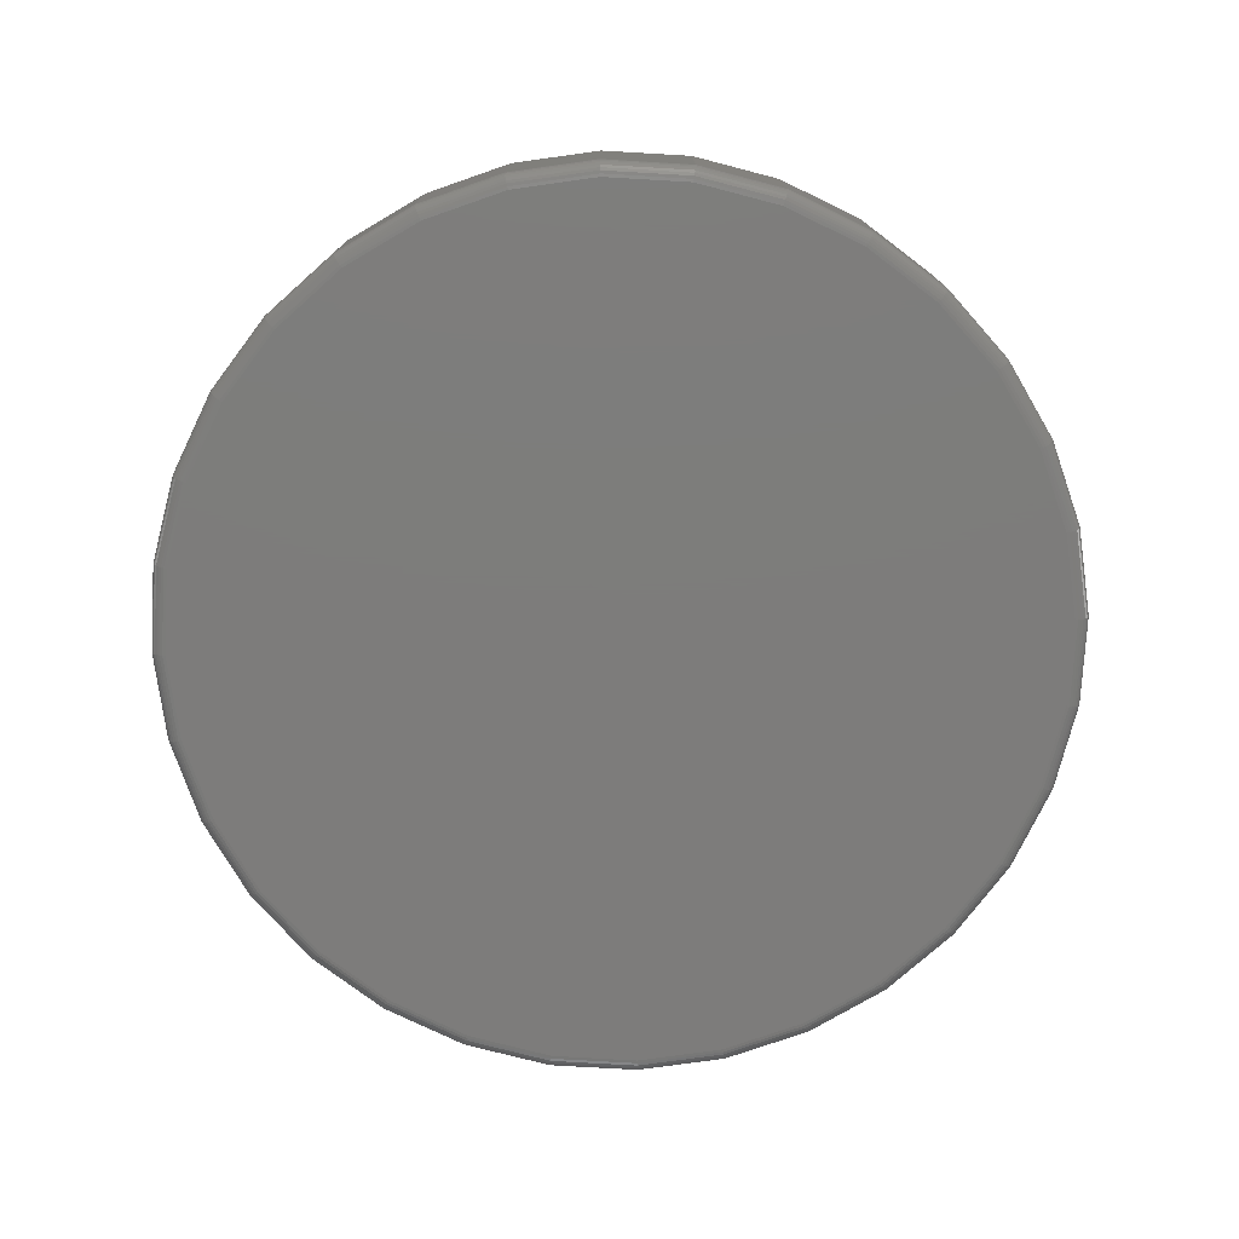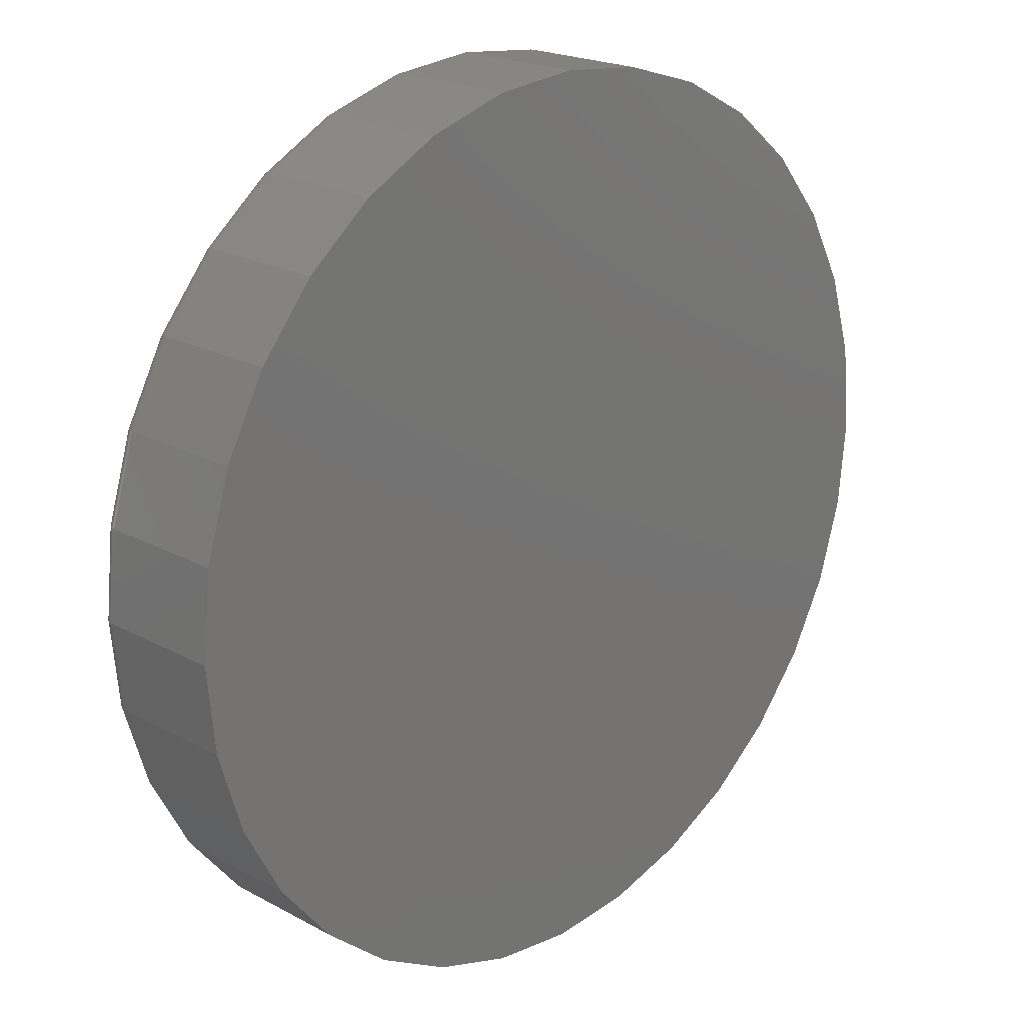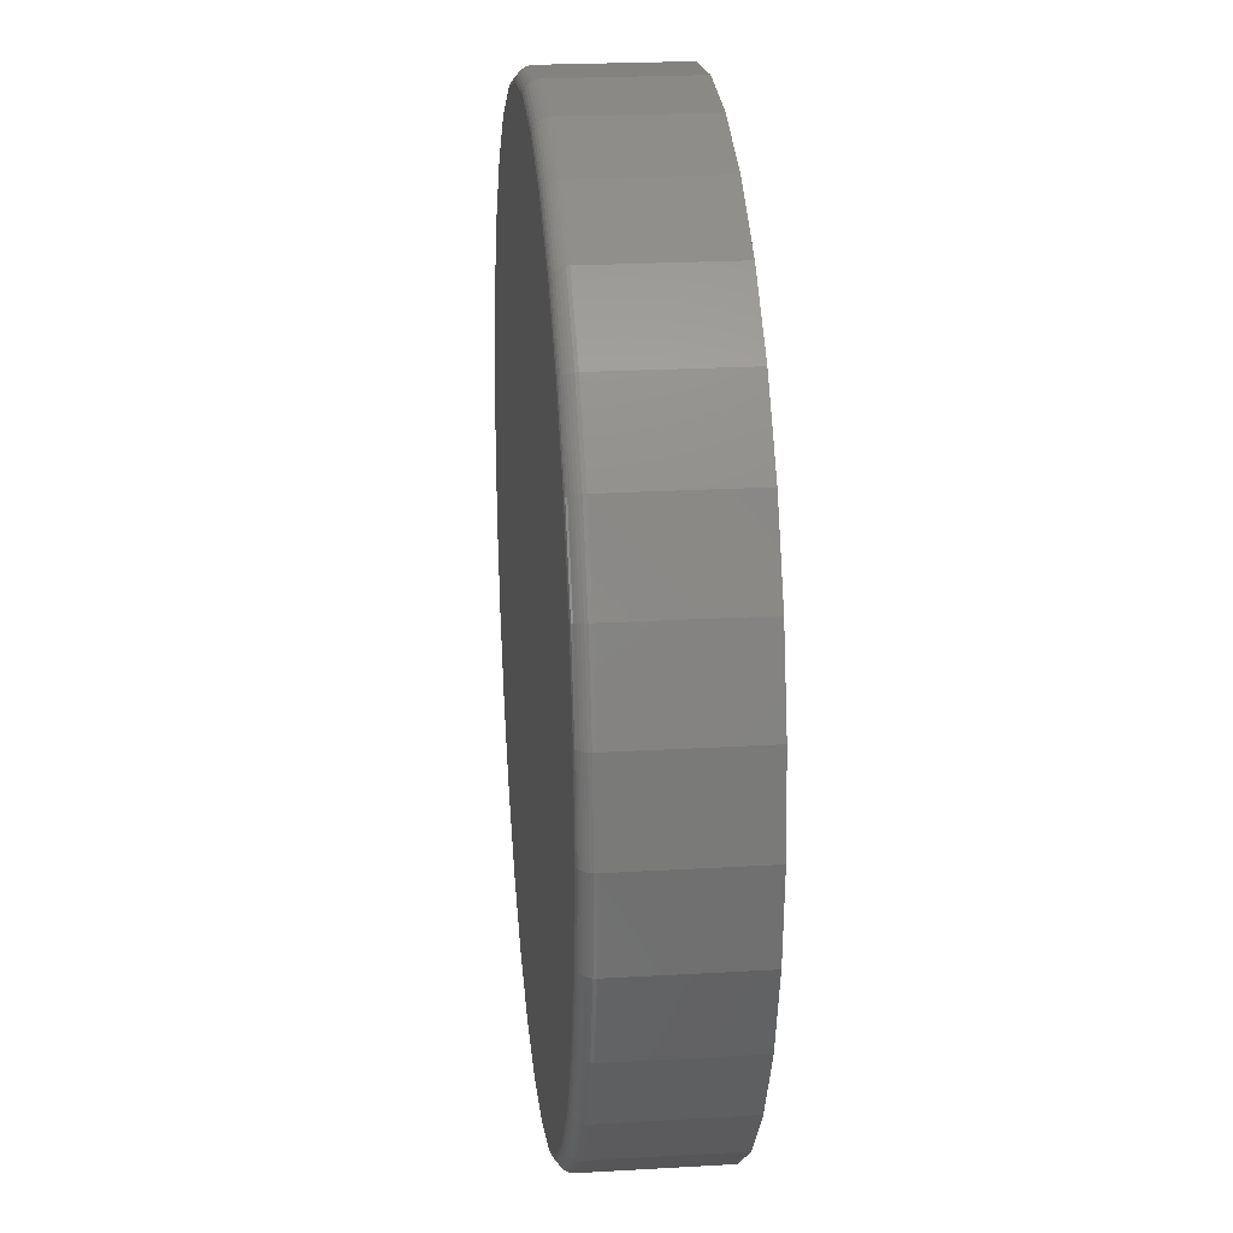
<metadata>
{"format":"stl","ext":"stl","renderer":"f3d","projection":"perspective","resolution":1024,"background":"white","views":[{"elev":-76.2,"azim":159.8,"up":"+Z"},{"elev":20.7,"azim":-45.6,"up":"+Y"},{"elev":22.9,"azim":-95.7,"up":"+Y"}]}
</metadata>
<code>
# stl→obj: 320 verts, 636 faces
v 0.007895 0.4423 0
v 0.09418 0.4338 0
v -0.07839 0.4338 0
v 0.007895 -0.4423 0
v -0.07839 -0.4338 0
v 0.09418 -0.4338 0
v -0.1614 -0.4086 0
v 0.1771 -0.4086 0
v -0.2378 -0.3677 0
v 0.2536 -0.3677 0
v -0.3048 -0.3127 0
v 0.3206 -0.3127 0
v -0.3598 -0.2457 0
v 0.3756 -0.2457 0
v -0.4007 -0.1692 0
v 0.4165 -0.1692 0
v -0.4259 -0.08628 0
v 0.4417 -0.08628 0
v -0.4344 -1.772e-16 0
v 0.4502 -5.361e-16 0
v -0.4259 0.08628 0
v 0.4417 0.08628 0
v -0.4007 0.1692 0
v 0.4165 0.1692 0
v -0.3598 0.2457 0
v 0.3756 0.2457 0
v -0.3048 0.3127 0
v 0.3206 0.3127 0
v -0.2378 0.3677 0
v 0.2536 0.3677 0
v -0.1614 0.4086 0
v 0.1771 0.4086 0
v 0.4658 -5.188e-16 0.01562
v 0.4658 0 0.1484
v 0.457 -0.08933 0.01562
v 0.457 -0.08933 0.1484
v 0.4309 -0.1752 0.01562
v 0.4309 -0.1752 0.1484
v 0.3886 -0.2544 0.01562
v 0.3886 -0.2544 0.1484
v 0.3317 -0.3238 0.01562
v 0.3317 -0.3238 0.1484
v 0.2623 -0.3807 0.01562
v 0.2623 -0.3807 0.1484
v 0.1831 -0.423 0.01562
v 0.1831 -0.423 0.1484
v 0.09723 -0.4491 0.01562
v 0.09723 -0.4491 0.1484
v 0.007895 -0.4579 0.01562
v 0.007895 -0.4579 0.1484
v -0.08144 -0.4491 0.01562
v -0.08144 -0.4491 0.1484
v -0.1673 -0.423 0.01562
v -0.1673 -0.423 0.1484
v -0.2465 -0.3807 0.01562
v -0.2465 -0.3807 0.1484
v -0.3159 -0.3238 0.01562
v -0.3159 -0.3238 0.1484
v -0.3728 -0.2544 0.01562
v -0.3728 -0.2544 0.1484
v -0.4151 -0.1752 0.01562
v -0.4151 -0.1752 0.1484
v -0.4412 -0.08933 0.01562
v -0.4412 -0.08933 0.1484
v -0.45 5.607e-17 0.01562
v -0.45 5.607e-17 0.1484
v -0.4412 0.08933 0.01562
v -0.4412 0.08933 0.1484
v -0.4151 0.1752 0.01562
v -0.4151 0.1752 0.1484
v -0.3728 0.2544 0.01562
v -0.3728 0.2544 0.1484
v -0.3159 0.3238 0.01562
v -0.3159 0.3238 0.1484
v -0.2465 0.3807 0.01562
v -0.2465 0.3807 0.1484
v -0.1673 0.423 0.01562
v -0.1673 0.423 0.1484
v -0.08144 0.4491 0.01562
v -0.08144 0.4491 0.1484
v 0.007895 0.4579 0.01562
v 0.007895 0.4579 0.1484
v 0.09723 0.4491 0.01562
v 0.09723 0.4491 0.1484
v 0.1831 0.423 0.01562
v 0.1831 0.423 0.1484
v 0.2623 0.3807 0.01562
v 0.2623 0.3807 0.1484
v 0.3317 0.3238 0.01562
v 0.3317 0.3238 0.1484
v 0.3886 0.2544 0.01562
v 0.3886 0.2544 0.1484
v 0.4309 0.1752 0.01562
v 0.4309 0.1752 0.1484
v 0.457 0.08933 0.01562
v 0.457 0.08933 0.1484
v -0.4497 -2.498e-16 0.01258
v -0.4409 0.08927 0.01258
v -0.4488 -2.22e-16 0.009646
v -0.44 0.0891 0.009646
v -0.4474 -2.22e-16 0.006944
v -0.4386 0.08882 0.006944
v -0.4454 -2.498e-16 0.004576
v -0.4367 0.08844 0.004576
v -0.4431 -2.498e-16 0.002633
v -0.4344 0.08798 0.002633
v -0.4404 -2.498e-16 0.001189
v -0.4317 0.08745 0.001189
v -0.4374 -2.498e-16 0.0003002
v -0.4289 0.08688 0.0003002
v 0.4567 0.08927 0.01258
v 0.4655 -8.327e-16 0.01258
v 0.4558 0.0891 0.009646
v 0.4646 -8.327e-16 0.009646
v 0.4544 0.08882 0.006944
v 0.4632 -8.327e-16 0.006944
v 0.4525 0.08844 0.004576
v 0.4612 -8.327e-16 0.004576
v 0.4502 0.08798 0.002633
v 0.4588 -8.327e-16 0.002633
v 0.4475 0.08745 0.001189
v 0.4561 -8.327e-16 0.001189
v 0.4447 0.08688 0.0003002
v 0.4532 -8.049e-16 0.0003002
v 0.4307 0.1751 0.01258
v 0.4298 0.1748 0.009646
v 0.4285 0.1742 0.006944
v 0.4267 0.1735 0.004576
v 0.4245 0.1726 0.002633
v 0.422 0.1715 0.001189
v 0.4193 0.1704 0.0003002
v 0.3884 0.2542 0.01258
v 0.3876 0.2537 0.009646
v 0.3864 0.2529 0.006944
v 0.3848 0.2519 0.004576
v 0.3828 0.2505 0.002633
v 0.3806 0.249 0.001189
v 0.3782 0.2474 0.0003002
v 0.3315 0.3236 0.01258
v 0.3308 0.3229 0.009646
v 0.3298 0.3219 0.006944
v 0.3284 0.3205 0.004576
v 0.3268 0.3189 0.002633
v 0.3249 0.317 0.001189
v 0.3228 0.3149 0.0003002
v 0.2621 0.3805 0.01258
v 0.2616 0.3797 0.009646
v 0.2608 0.3785 0.006944
v 0.2597 0.3769 0.004576
v 0.2584 0.375 0.002633
v 0.2569 0.3727 0.001189
v 0.2553 0.3703 0.0003002
v 0.183 0.4228 0.01258
v 0.1827 0.4219 0.009646
v 0.1821 0.4206 0.006944
v 0.1814 0.4188 0.004576
v 0.1805 0.4166 0.002633
v 0.1794 0.4141 0.001189
v 0.1783 0.4114 0.0003002
v 0.09717 0.4488 0.01258
v 0.09699 0.4479 0.009646
v 0.09671 0.4465 0.006944
v 0.09633 0.4446 0.004576
v 0.09587 0.4423 0.002633
v 0.09534 0.4396 0.001189
v 0.09477 0.4368 0.0003002
v 0.007895 0.4576 0.01258
v 0.007895 0.4567 0.009646
v 0.007895 0.4553 0.006944
v 0.007895 0.4533 0.004576
v 0.007895 0.451 0.002633
v 0.007895 0.4482 0.001189
v 0.007895 0.4453 0.0003002
v -0.08138 0.4488 0.01258
v -0.0812 0.4479 0.009646
v -0.08092 0.4465 0.006944
v -0.08054 0.4446 0.004576
v -0.08008 0.4423 0.002633
v -0.07955 0.4396 0.001189
v -0.07898 0.4368 0.0003002
v -0.1672 0.4228 0.01258
v -0.1669 0.4219 0.009646
v -0.1663 0.4206 0.006944
v -0.1656 0.4188 0.004576
v -0.1647 0.4166 0.002633
v -0.1636 0.4141 0.001189
v -0.1625 0.4114 0.0003002
v -0.2463 0.3805 0.01258
v -0.2458 0.3797 0.009646
v -0.245 0.3785 0.006944
v -0.244 0.3769 0.004576
v -0.2426 0.375 0.002633
v -0.2411 0.3727 0.001189
v -0.2395 0.3703 0.0003002
v -0.3157 0.3236 0.01258
v -0.315 0.3229 0.009646
v -0.314 0.3219 0.006944
v -0.3126 0.3205 0.004576
v -0.311 0.3189 0.002633
v -0.3091 0.317 0.001189
v -0.307 0.3149 0.0003002
v -0.3726 0.2542 0.01258
v -0.3718 0.2537 0.009646
v -0.3706 0.2529 0.006944
v -0.369 0.2519 0.004576
v -0.3671 0.2505 0.002633
v -0.3648 0.249 0.001189
v -0.3624 0.2474 0.0003002
v -0.4149 0.1751 0.01258
v -0.414 0.1748 0.009646
v -0.4127 0.1742 0.006944
v -0.4109 0.1735 0.004576
v -0.4087 0.1726 0.002633
v -0.4062 0.1715 0.001189
v -0.4035 0.1704 0.0003002
v 0.4567 -0.08927 0.01258
v 0.4558 -0.0891 0.009646
v 0.4544 -0.08882 0.006944
v 0.4525 -0.08844 0.004576
v 0.4502 -0.08798 0.002633
v 0.4475 -0.08745 0.001189
v 0.4447 -0.08688 0.0003002
v -0.4409 -0.08927 0.01258
v -0.44 -0.0891 0.009646
v -0.4386 -0.08882 0.006944
v -0.4367 -0.08844 0.004576
v -0.4344 -0.08798 0.002633
v -0.4317 -0.08745 0.001189
v -0.4289 -0.08688 0.0003002
v -0.4149 -0.1751 0.01258
v -0.414 -0.1748 0.009646
v -0.4127 -0.1742 0.006944
v -0.4109 -0.1735 0.004576
v -0.4087 -0.1726 0.002633
v -0.4062 -0.1715 0.001189
v -0.4035 -0.1704 0.0003002
v -0.3726 -0.2542 0.01258
v -0.3718 -0.2537 0.009646
v -0.3706 -0.2529 0.006944
v -0.369 -0.2519 0.004576
v -0.3671 -0.2505 0.002633
v -0.3648 -0.249 0.001189
v -0.3624 -0.2474 0.0003002
v -0.3157 -0.3236 0.01258
v -0.315 -0.3229 0.009646
v -0.314 -0.3219 0.006944
v -0.3126 -0.3205 0.004576
v -0.311 -0.3189 0.002633
v -0.3091 -0.317 0.001189
v -0.307 -0.3149 0.0003002
v -0.2463 -0.3805 0.01258
v -0.2458 -0.3797 0.009646
v -0.245 -0.3785 0.006944
v -0.244 -0.3769 0.004576
v -0.2426 -0.375 0.002633
v -0.2411 -0.3727 0.001189
v -0.2395 -0.3703 0.0003002
v -0.1672 -0.4228 0.01258
v -0.1669 -0.4219 0.009646
v -0.1663 -0.4206 0.006944
v -0.1656 -0.4188 0.004576
v -0.1647 -0.4166 0.002633
v -0.1636 -0.4141 0.001189
v -0.1625 -0.4114 0.0003002
v -0.08138 -0.4488 0.01258
v -0.0812 -0.4479 0.009646
v -0.08092 -0.4465 0.006944
v -0.08054 -0.4446 0.004576
v -0.08008 -0.4423 0.002633
v -0.07955 -0.4396 0.001189
v -0.07898 -0.4368 0.0003002
v 0.007895 -0.4576 0.01258
v 0.007895 -0.4567 0.009646
v 0.007895 -0.4553 0.006944
v 0.007895 -0.4533 0.004576
v 0.007895 -0.451 0.002633
v 0.007895 -0.4482 0.001189
v 0.007895 -0.4453 0.0003002
v 0.09717 -0.4488 0.01258
v 0.09699 -0.4479 0.009646
v 0.09671 -0.4465 0.006944
v 0.09633 -0.4446 0.004576
v 0.09587 -0.4423 0.002633
v 0.09534 -0.4396 0.001189
v 0.09477 -0.4368 0.0003002
v 0.183 -0.4228 0.01258
v 0.1827 -0.4219 0.009646
v 0.1821 -0.4206 0.006944
v 0.1814 -0.4188 0.004576
v 0.1805 -0.4166 0.002633
v 0.1794 -0.4141 0.001189
v 0.1783 -0.4114 0.0003002
v 0.2621 -0.3805 0.01258
v 0.2616 -0.3797 0.009646
v 0.2608 -0.3785 0.006944
v 0.2597 -0.3769 0.004576
v 0.2584 -0.375 0.002633
v 0.2569 -0.3727 0.001189
v 0.2553 -0.3703 0.0003002
v 0.3315 -0.3236 0.01258
v 0.3308 -0.3229 0.009646
v 0.3298 -0.3219 0.006944
v 0.3284 -0.3205 0.004576
v 0.3268 -0.3189 0.002633
v 0.3249 -0.317 0.001189
v 0.3228 -0.3149 0.0003002
v 0.3884 -0.2542 0.01258
v 0.3876 -0.2537 0.009646
v 0.3864 -0.2529 0.006944
v 0.3848 -0.2519 0.004576
v 0.3828 -0.2505 0.002633
v 0.3806 -0.249 0.001189
v 0.3782 -0.2474 0.0003002
v 0.4307 -0.1751 0.01258
v 0.4298 -0.1748 0.009646
v 0.4285 -0.1742 0.006944
v 0.4267 -0.1735 0.004576
v 0.4245 -0.1726 0.002633
v 0.422 -0.1715 0.001189
v 0.4193 -0.1704 0.0003002
f 1 2 3
f 4 5 6
f 6 5 7
f 6 7 8
f 8 7 9
f 8 9 10
f 10 9 11
f 10 11 12
f 12 11 13
f 12 13 14
f 14 13 15
f 14 15 16
f 16 15 17
f 16 17 18
f 18 17 19
f 18 19 20
f 20 19 21
f 20 21 22
f 22 21 23
f 22 23 24
f 24 23 25
f 24 25 26
f 26 25 27
f 26 27 28
f 28 27 29
f 28 29 30
f 30 29 31
f 30 31 32
f 32 31 3
f 32 3 2
f 33 34 35
f 35 34 36
f 35 36 37
f 37 36 38
f 37 38 39
f 39 38 40
f 39 40 41
f 41 40 42
f 41 42 43
f 43 42 44
f 43 44 45
f 45 44 46
f 45 46 47
f 47 46 48
f 47 48 49
f 49 48 50
f 49 50 51
f 51 50 52
f 51 52 53
f 53 52 54
f 53 54 55
f 55 54 56
f 55 56 57
f 57 56 58
f 57 58 59
f 59 58 60
f 59 60 61
f 61 60 62
f 61 62 63
f 63 62 64
f 63 64 65
f 65 64 66
f 65 66 67
f 67 66 68
f 67 68 69
f 69 68 70
f 69 70 71
f 71 70 72
f 71 72 73
f 73 72 74
f 73 74 75
f 75 74 76
f 75 76 77
f 77 76 78
f 77 78 79
f 79 78 80
f 79 80 81
f 81 80 82
f 81 82 83
f 83 82 84
f 83 84 85
f 85 84 86
f 85 86 87
f 87 86 88
f 87 88 89
f 89 88 90
f 89 90 91
f 91 90 92
f 91 92 93
f 93 92 94
f 93 94 95
f 95 94 96
f 95 96 33
f 33 96 34
f 65 67 97
f 97 67 98
f 97 98 99
f 99 98 100
f 99 100 101
f 101 100 102
f 101 102 103
f 103 102 104
f 103 104 105
f 105 104 106
f 105 106 107
f 107 106 108
f 107 108 109
f 109 108 110
f 109 110 19
f 19 110 21
f 95 33 111
f 111 33 112
f 111 112 113
f 113 112 114
f 113 114 115
f 115 114 116
f 115 116 117
f 117 116 118
f 117 118 119
f 119 118 120
f 119 120 121
f 121 120 122
f 121 122 123
f 123 122 124
f 123 124 22
f 22 124 20
f 93 95 125
f 125 95 111
f 125 111 126
f 126 111 113
f 126 113 127
f 127 113 115
f 127 115 128
f 128 115 117
f 128 117 129
f 129 117 119
f 129 119 130
f 130 119 121
f 130 121 131
f 131 121 123
f 131 123 24
f 24 123 22
f 91 93 132
f 132 93 125
f 132 125 133
f 133 125 126
f 133 126 134
f 134 126 127
f 134 127 135
f 135 127 128
f 135 128 136
f 136 128 129
f 136 129 137
f 137 129 130
f 137 130 138
f 138 130 131
f 138 131 26
f 26 131 24
f 89 91 139
f 139 91 132
f 139 132 140
f 140 132 133
f 140 133 141
f 141 133 134
f 141 134 142
f 142 134 135
f 142 135 143
f 143 135 136
f 143 136 144
f 144 136 137
f 144 137 145
f 145 137 138
f 145 138 28
f 28 138 26
f 87 89 146
f 146 89 139
f 146 139 147
f 147 139 140
f 147 140 148
f 148 140 141
f 148 141 149
f 149 141 142
f 149 142 150
f 150 142 143
f 150 143 151
f 151 143 144
f 151 144 152
f 152 144 145
f 152 145 30
f 30 145 28
f 85 87 153
f 153 87 146
f 153 146 154
f 154 146 147
f 154 147 155
f 155 147 148
f 155 148 156
f 156 148 149
f 156 149 157
f 157 149 150
f 157 150 158
f 158 150 151
f 158 151 159
f 159 151 152
f 159 152 32
f 32 152 30
f 83 85 160
f 160 85 153
f 160 153 161
f 161 153 154
f 161 154 162
f 162 154 155
f 162 155 163
f 163 155 156
f 163 156 164
f 164 156 157
f 164 157 165
f 165 157 158
f 165 158 166
f 166 158 159
f 166 159 2
f 2 159 32
f 81 83 167
f 167 83 160
f 167 160 168
f 168 160 161
f 168 161 169
f 169 161 162
f 169 162 170
f 170 162 163
f 170 163 171
f 171 163 164
f 171 164 172
f 172 164 165
f 172 165 173
f 173 165 166
f 173 166 1
f 1 166 2
f 79 81 174
f 174 81 167
f 174 167 175
f 175 167 168
f 175 168 176
f 176 168 169
f 176 169 177
f 177 169 170
f 177 170 178
f 178 170 171
f 178 171 179
f 179 171 172
f 179 172 180
f 180 172 173
f 180 173 3
f 3 173 1
f 77 79 181
f 181 79 174
f 181 174 182
f 182 174 175
f 182 175 183
f 183 175 176
f 183 176 184
f 184 176 177
f 184 177 185
f 185 177 178
f 185 178 186
f 186 178 179
f 186 179 187
f 187 179 180
f 187 180 31
f 31 180 3
f 75 77 188
f 188 77 181
f 188 181 189
f 189 181 182
f 189 182 190
f 190 182 183
f 190 183 191
f 191 183 184
f 191 184 192
f 192 184 185
f 192 185 193
f 193 185 186
f 193 186 194
f 194 186 187
f 194 187 29
f 29 187 31
f 73 75 195
f 195 75 188
f 195 188 196
f 196 188 189
f 196 189 197
f 197 189 190
f 197 190 198
f 198 190 191
f 198 191 199
f 199 191 192
f 199 192 200
f 200 192 193
f 200 193 201
f 201 193 194
f 201 194 27
f 27 194 29
f 71 73 202
f 202 73 195
f 202 195 203
f 203 195 196
f 203 196 204
f 204 196 197
f 204 197 205
f 205 197 198
f 205 198 206
f 206 198 199
f 206 199 207
f 207 199 200
f 207 200 208
f 208 200 201
f 208 201 25
f 25 201 27
f 69 71 209
f 209 71 202
f 209 202 210
f 210 202 203
f 210 203 211
f 211 203 204
f 211 204 212
f 212 204 205
f 212 205 213
f 213 205 206
f 213 206 214
f 214 206 207
f 214 207 215
f 215 207 208
f 215 208 23
f 23 208 25
f 67 69 98
f 98 69 209
f 98 209 100
f 100 209 210
f 100 210 102
f 102 210 211
f 102 211 104
f 104 211 212
f 104 212 106
f 106 212 213
f 106 213 108
f 108 213 214
f 108 214 110
f 110 214 215
f 110 215 21
f 21 215 23
f 33 35 112
f 112 35 216
f 112 216 114
f 114 216 217
f 114 217 116
f 116 217 218
f 116 218 118
f 118 218 219
f 118 219 120
f 120 219 220
f 120 220 122
f 122 220 221
f 122 221 124
f 124 221 222
f 124 222 20
f 20 222 18
f 63 65 223
f 223 65 97
f 223 97 224
f 224 97 99
f 224 99 225
f 225 99 101
f 225 101 226
f 226 101 103
f 226 103 227
f 227 103 105
f 227 105 228
f 228 105 107
f 228 107 229
f 229 107 109
f 229 109 17
f 17 109 19
f 61 63 230
f 230 63 223
f 230 223 231
f 231 223 224
f 231 224 232
f 232 224 225
f 232 225 233
f 233 225 226
f 233 226 234
f 234 226 227
f 234 227 235
f 235 227 228
f 235 228 236
f 236 228 229
f 236 229 15
f 15 229 17
f 59 61 237
f 237 61 230
f 237 230 238
f 238 230 231
f 238 231 239
f 239 231 232
f 239 232 240
f 240 232 233
f 240 233 241
f 241 233 234
f 241 234 242
f 242 234 235
f 242 235 243
f 243 235 236
f 243 236 13
f 13 236 15
f 57 59 244
f 244 59 237
f 244 237 245
f 245 237 238
f 245 238 246
f 246 238 239
f 246 239 247
f 247 239 240
f 247 240 248
f 248 240 241
f 248 241 249
f 249 241 242
f 249 242 250
f 250 242 243
f 250 243 11
f 11 243 13
f 55 57 251
f 251 57 244
f 251 244 252
f 252 244 245
f 252 245 253
f 253 245 246
f 253 246 254
f 254 246 247
f 254 247 255
f 255 247 248
f 255 248 256
f 256 248 249
f 256 249 257
f 257 249 250
f 257 250 9
f 9 250 11
f 53 55 258
f 258 55 251
f 258 251 259
f 259 251 252
f 259 252 260
f 260 252 253
f 260 253 261
f 261 253 254
f 261 254 262
f 262 254 255
f 262 255 263
f 263 255 256
f 263 256 264
f 264 256 257
f 264 257 7
f 7 257 9
f 51 53 265
f 265 53 258
f 265 258 266
f 266 258 259
f 266 259 267
f 267 259 260
f 267 260 268
f 268 260 261
f 268 261 269
f 269 261 262
f 269 262 270
f 270 262 263
f 270 263 271
f 271 263 264
f 271 264 5
f 5 264 7
f 49 51 272
f 272 51 265
f 272 265 273
f 273 265 266
f 273 266 274
f 274 266 267
f 274 267 275
f 275 267 268
f 275 268 276
f 276 268 269
f 276 269 277
f 277 269 270
f 277 270 278
f 278 270 271
f 278 271 4
f 4 271 5
f 47 49 279
f 279 49 272
f 279 272 280
f 280 272 273
f 280 273 281
f 281 273 274
f 281 274 282
f 282 274 275
f 282 275 283
f 283 275 276
f 283 276 284
f 284 276 277
f 284 277 285
f 285 277 278
f 285 278 6
f 6 278 4
f 45 47 286
f 286 47 279
f 286 279 287
f 287 279 280
f 287 280 288
f 288 280 281
f 288 281 289
f 289 281 282
f 289 282 290
f 290 282 283
f 290 283 291
f 291 283 284
f 291 284 292
f 292 284 285
f 292 285 8
f 8 285 6
f 43 45 293
f 293 45 286
f 293 286 294
f 294 286 287
f 294 287 295
f 295 287 288
f 295 288 296
f 296 288 289
f 296 289 297
f 297 289 290
f 297 290 298
f 298 290 291
f 298 291 299
f 299 291 292
f 299 292 10
f 10 292 8
f 41 43 300
f 300 43 293
f 300 293 301
f 301 293 294
f 301 294 302
f 302 294 295
f 302 295 303
f 303 295 296
f 303 296 304
f 304 296 297
f 304 297 305
f 305 297 298
f 305 298 306
f 306 298 299
f 306 299 12
f 12 299 10
f 39 41 307
f 307 41 300
f 307 300 308
f 308 300 301
f 308 301 309
f 309 301 302
f 309 302 310
f 310 302 303
f 310 303 311
f 311 303 304
f 311 304 312
f 312 304 305
f 312 305 313
f 313 305 306
f 313 306 14
f 14 306 12
f 37 39 314
f 314 39 307
f 314 307 315
f 315 307 308
f 315 308 316
f 316 308 309
f 316 309 317
f 317 309 310
f 317 310 318
f 318 310 311
f 318 311 319
f 319 311 312
f 319 312 320
f 320 312 313
f 320 313 16
f 16 313 14
f 35 37 216
f 216 37 314
f 216 314 217
f 217 314 315
f 217 315 218
f 218 315 316
f 218 316 219
f 219 316 317
f 219 317 220
f 220 317 318
f 220 318 221
f 221 318 319
f 221 319 222
f 222 319 320
f 222 320 18
f 18 320 16
f 80 84 82
f 84 80 86
f 86 80 78
f 86 78 88
f 88 78 76
f 88 76 90
f 90 76 74
f 90 74 92
f 92 74 72
f 92 72 94
f 94 72 70
f 94 70 96
f 96 70 68
f 96 68 34
f 34 68 66
f 34 66 36
f 36 66 64
f 36 64 38
f 38 64 62
f 38 62 40
f 40 62 60
f 40 60 42
f 42 60 58
f 42 58 44
f 44 58 56
f 44 56 46
f 46 56 54
f 46 54 48
f 48 54 52
f 48 52 50

</code>
